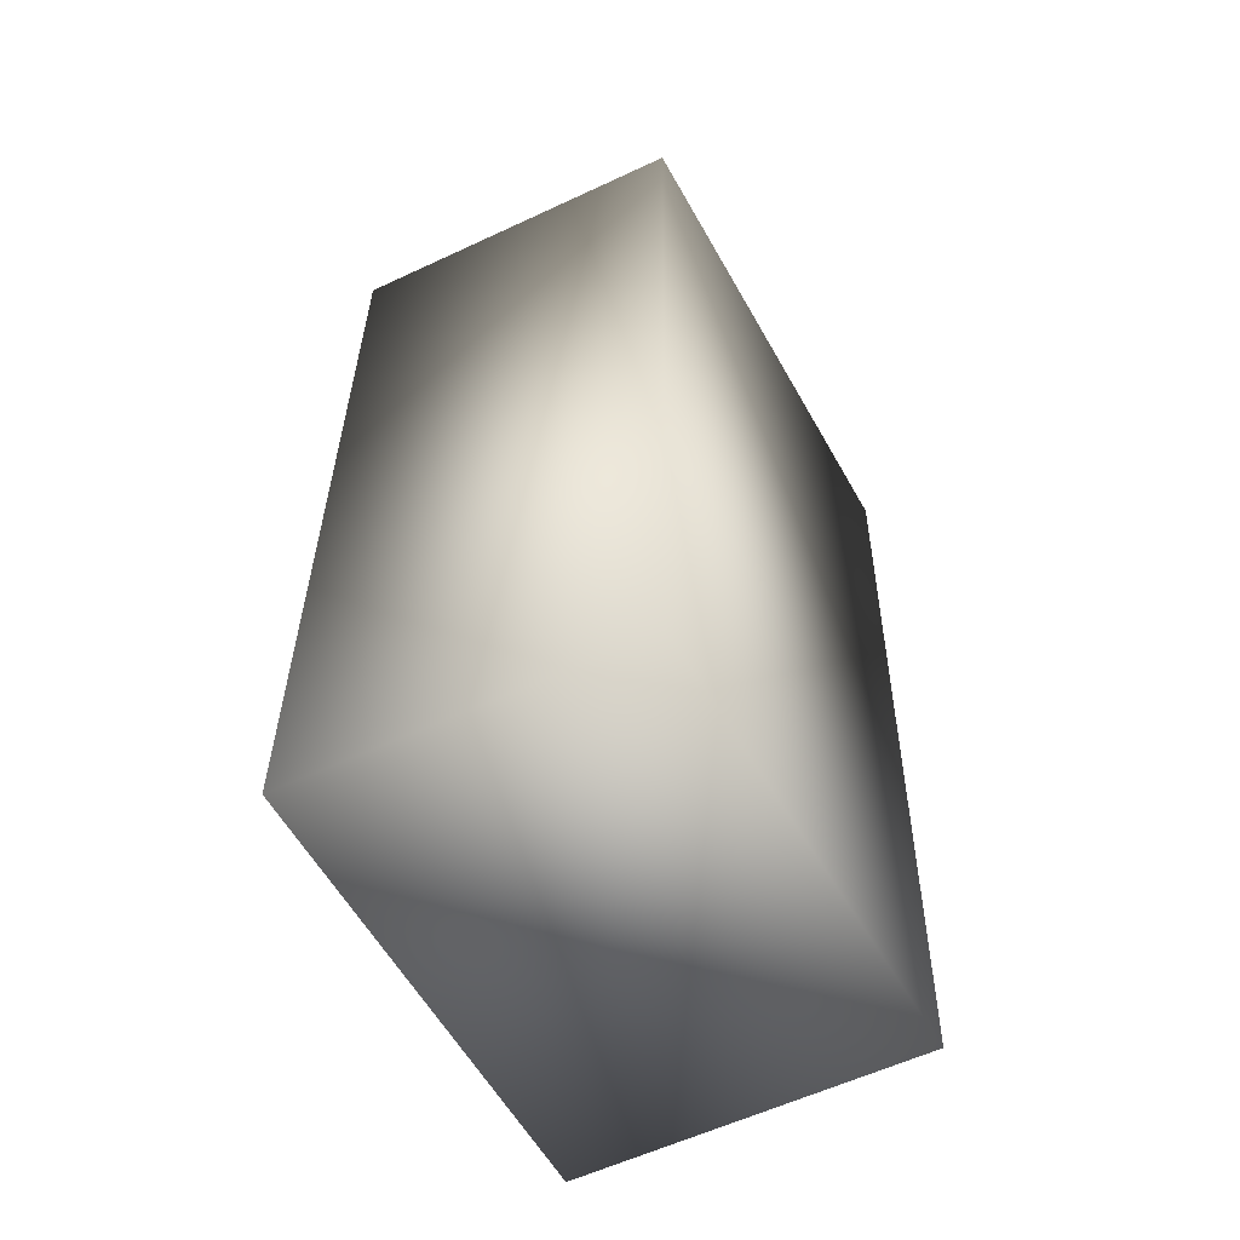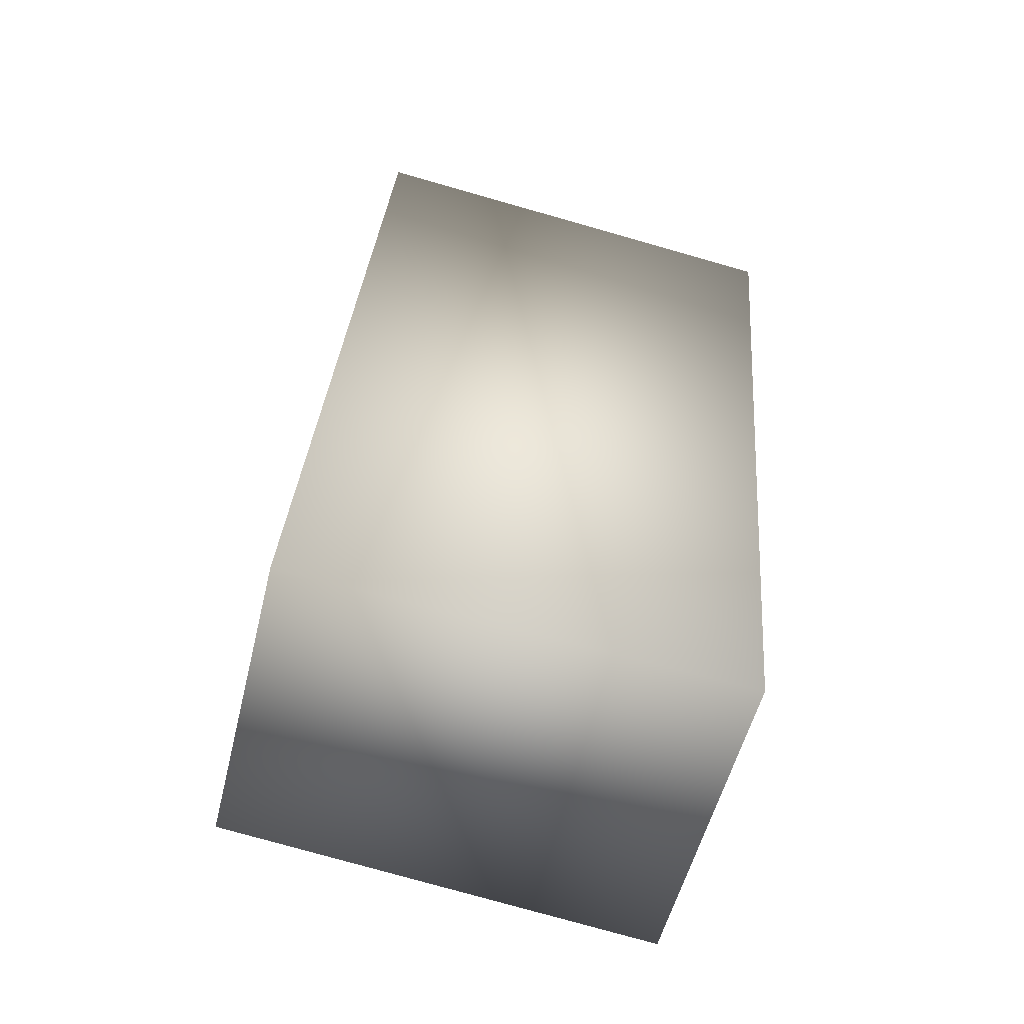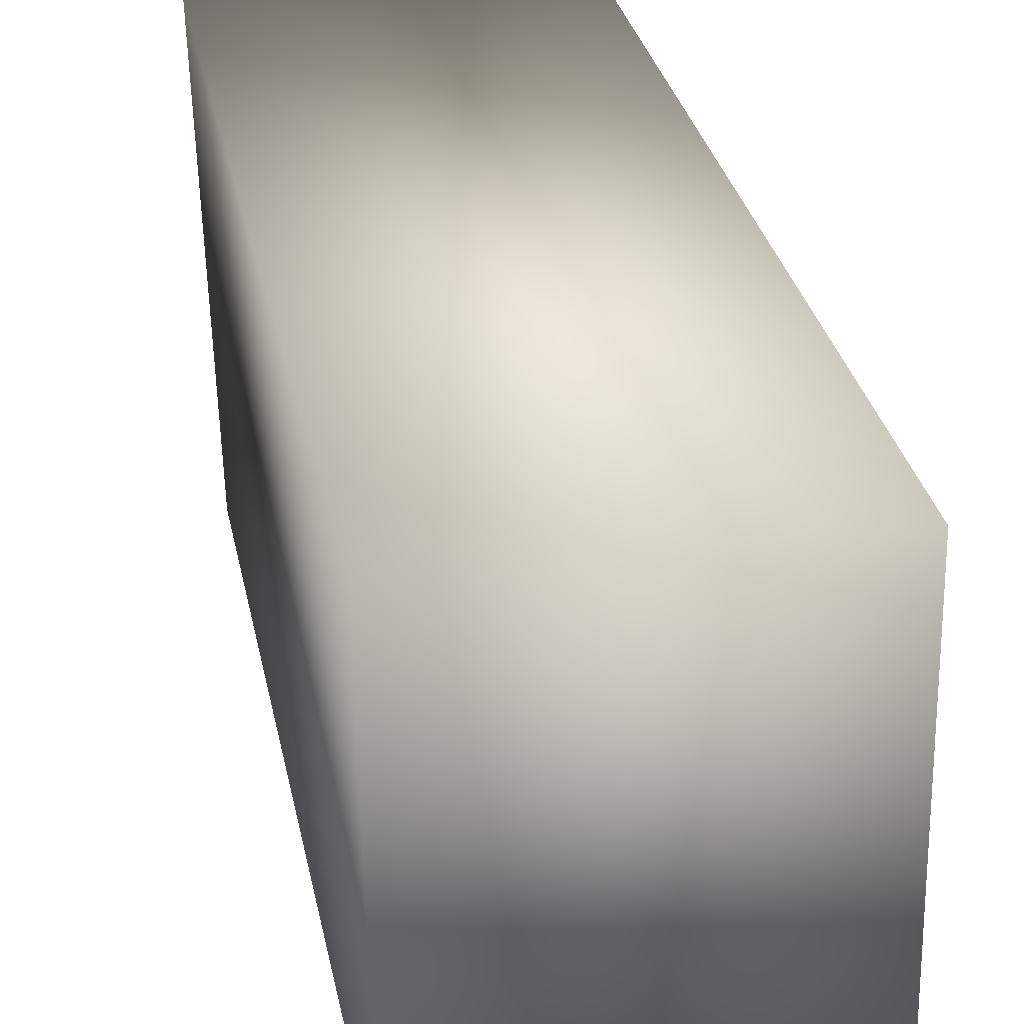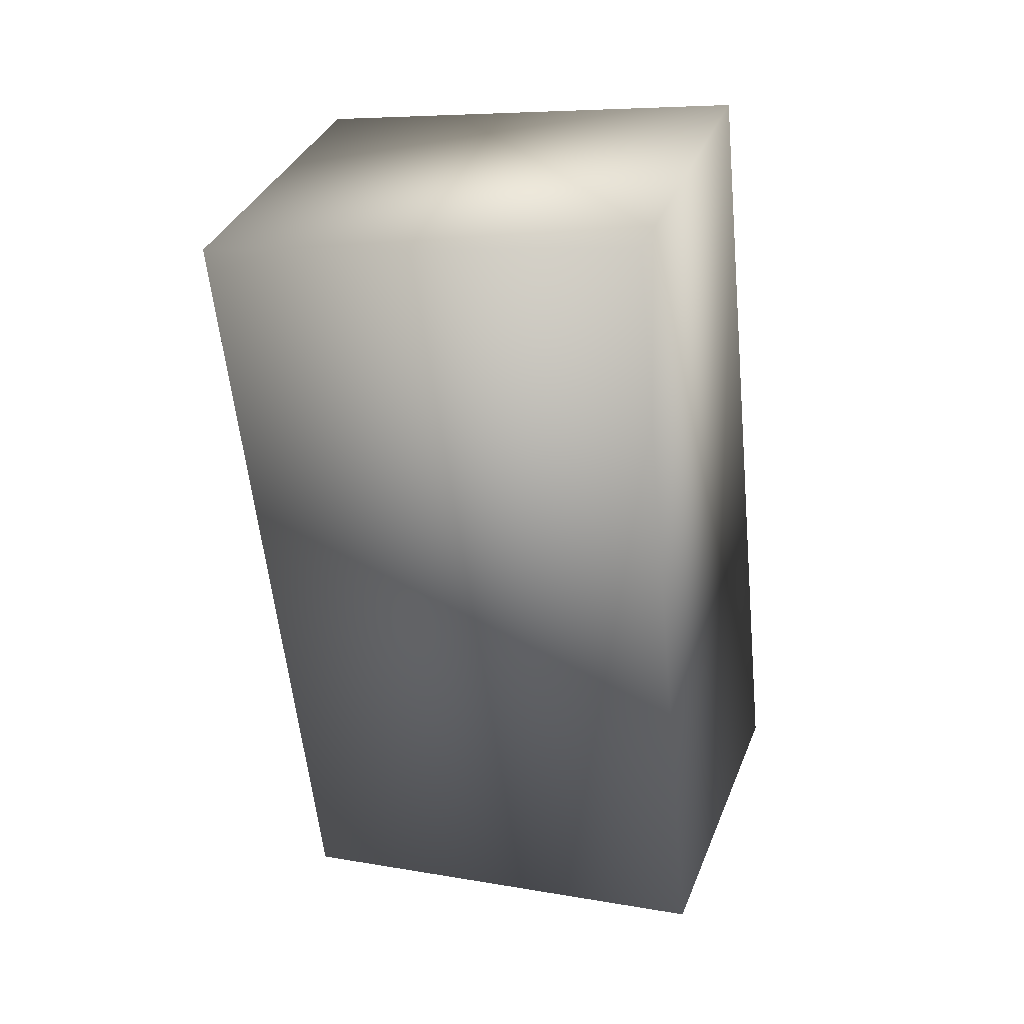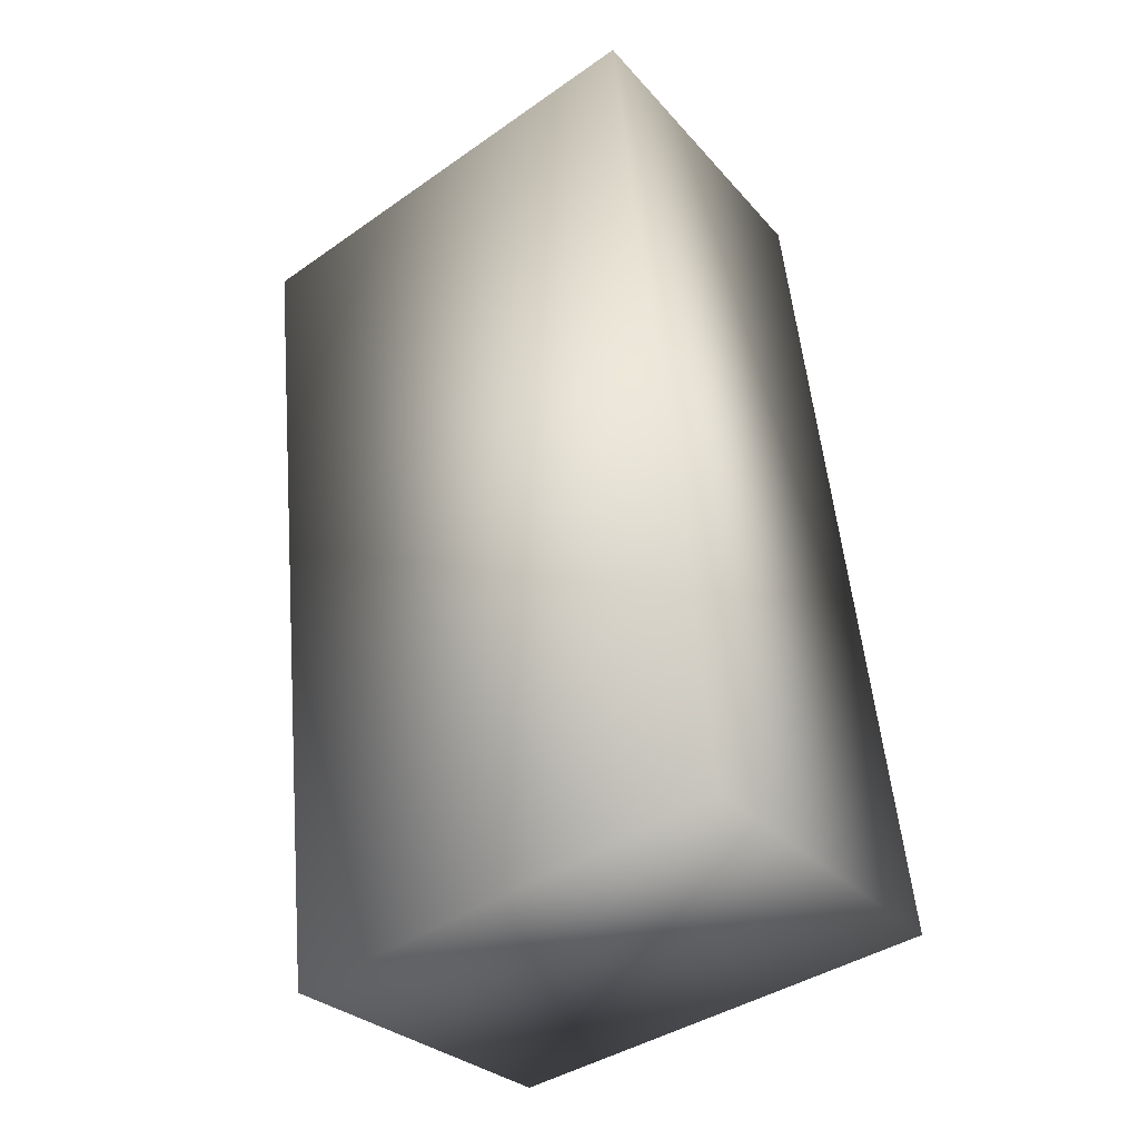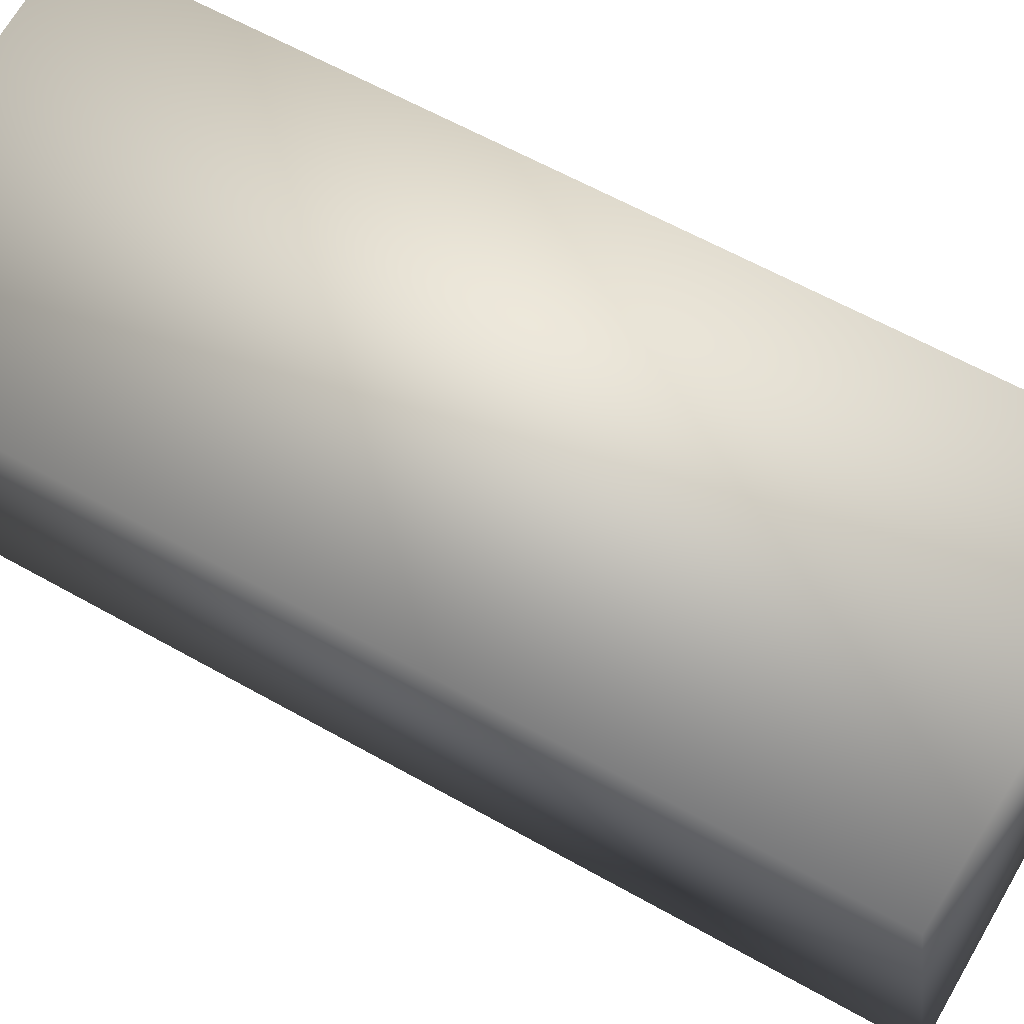
<metadata>
{"format":"obj","ext":"obj","renderer":"f3d","projection":"perspective","resolution":1024,"background":"white","views":[{"elev":-50.0,"azim":30.1,"up":"+Y"},{"elev":-52.4,"azim":77.6,"up":"+Y"},{"elev":37.2,"azim":-9.5,"up":"+Z"},{"elev":34.7,"azim":-69.2,"up":"+Y"},{"elev":-31.5,"azim":-53.5,"up":"+Y"},{"elev":75.5,"azim":-59.1,"up":"+Z"}]}
</metadata>
<code>
o runescapemodel.011
v 0.5071 -2.062 -0.407
v 0.5073 -1.931 0.6509
v -0.3096 -2.074 -0.3917
v -0.3093 -1.915 0.6662
v 0.4277 -0.1444 -0.5883
v 0.4239 0.05257 0.4596
v -0.3759 -0.1372 -0.5524
v -0.3797 0.05842 0.4955
f 1 3 7 5
f 2 1 5 6
f 6 5 7 8
f 2 4 3 1
f 3 4 8 7
f 4 2 6 8

</code>
